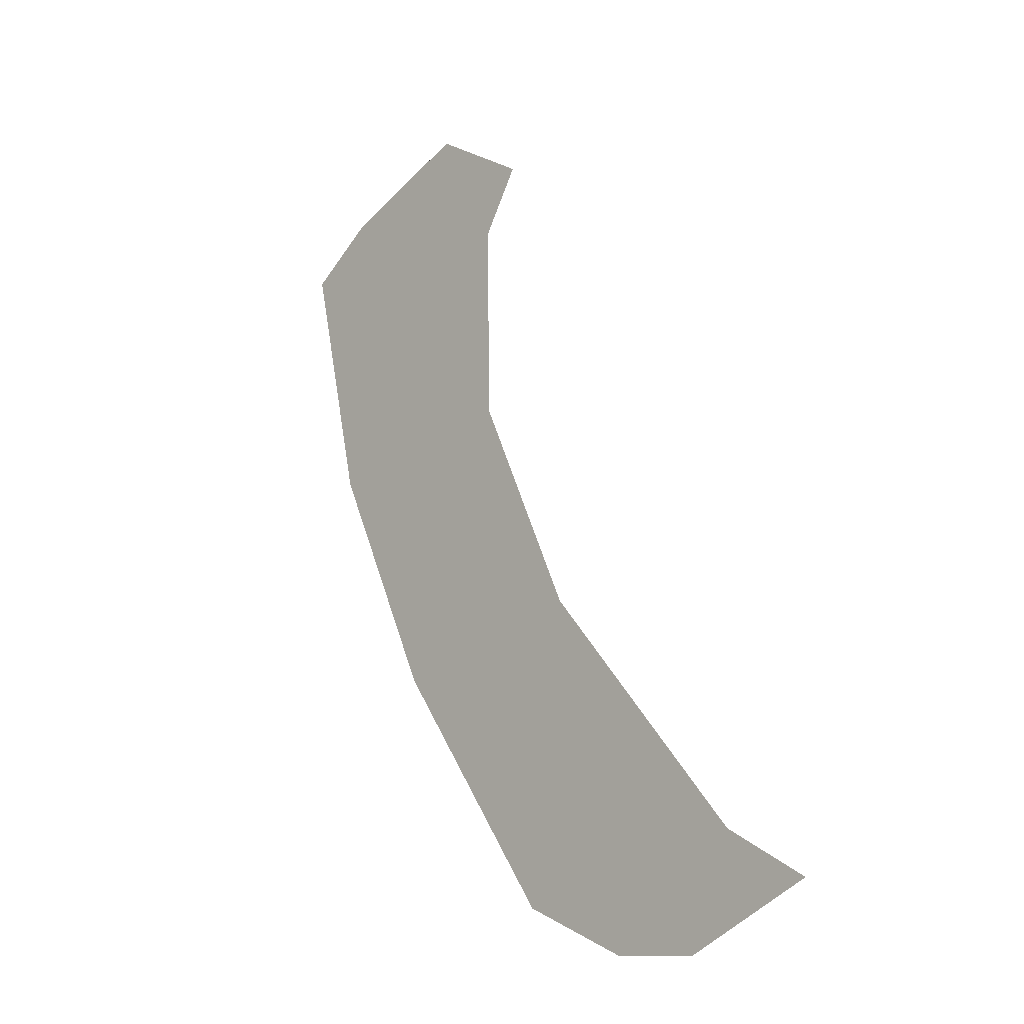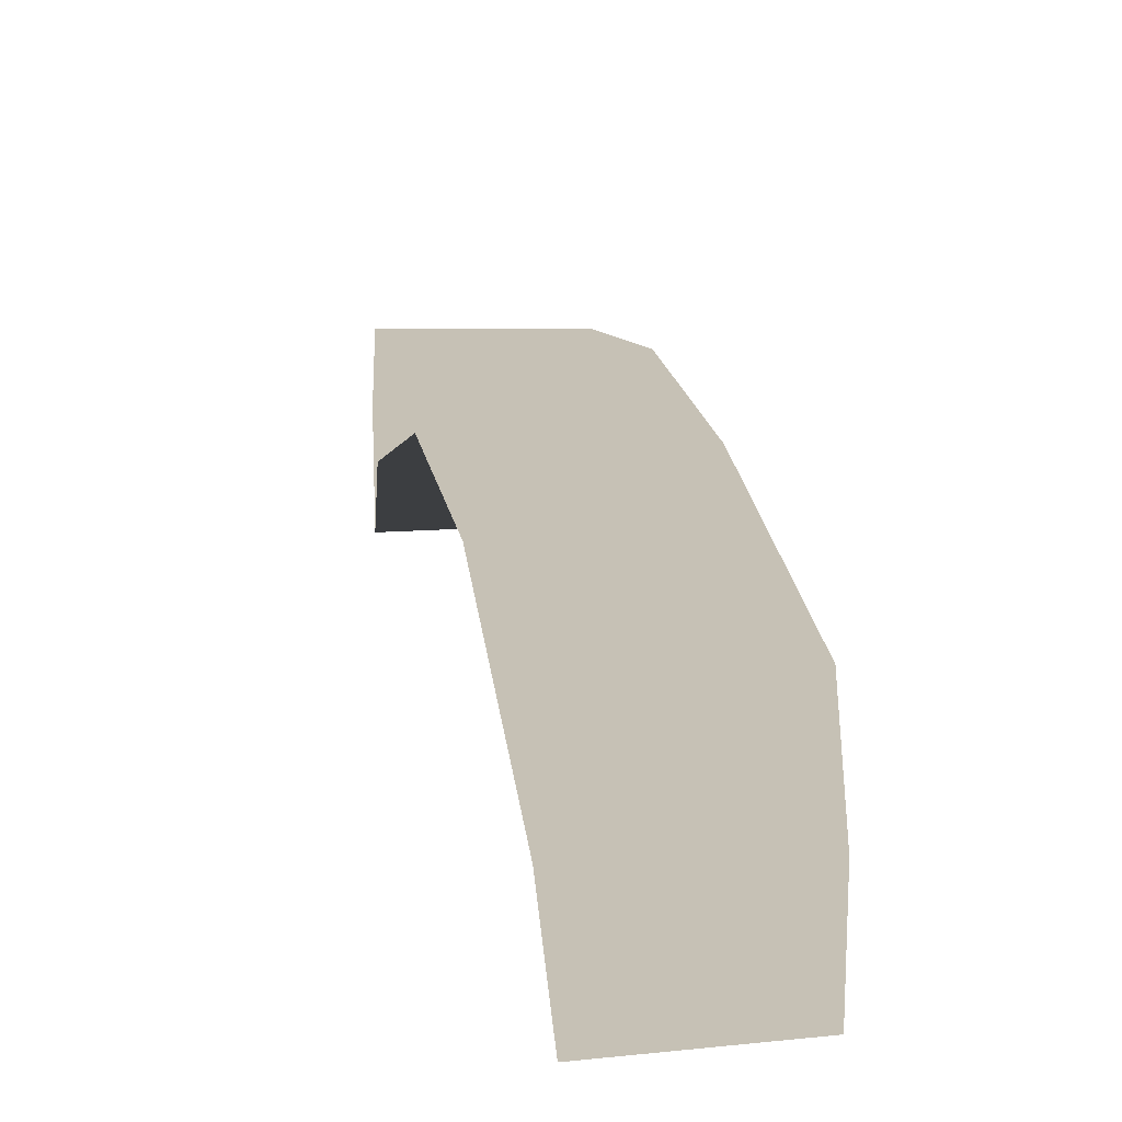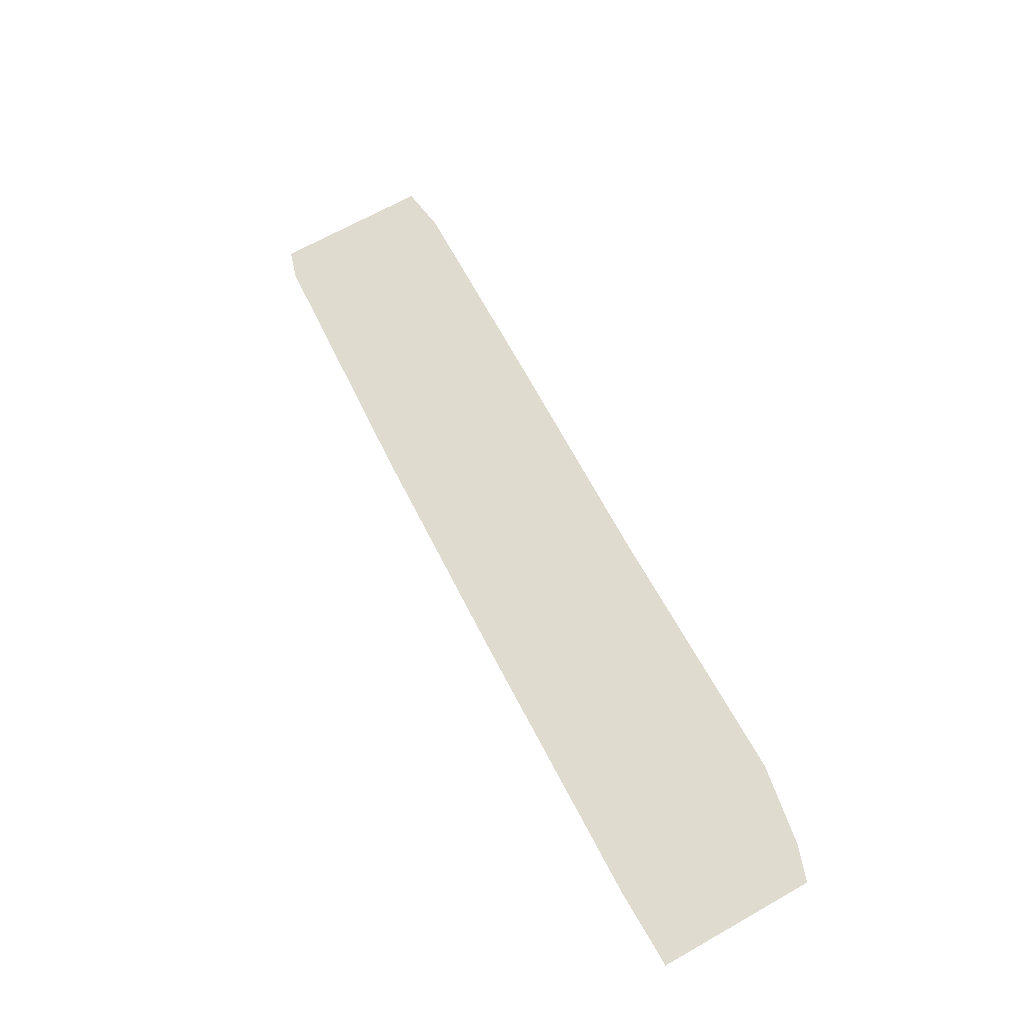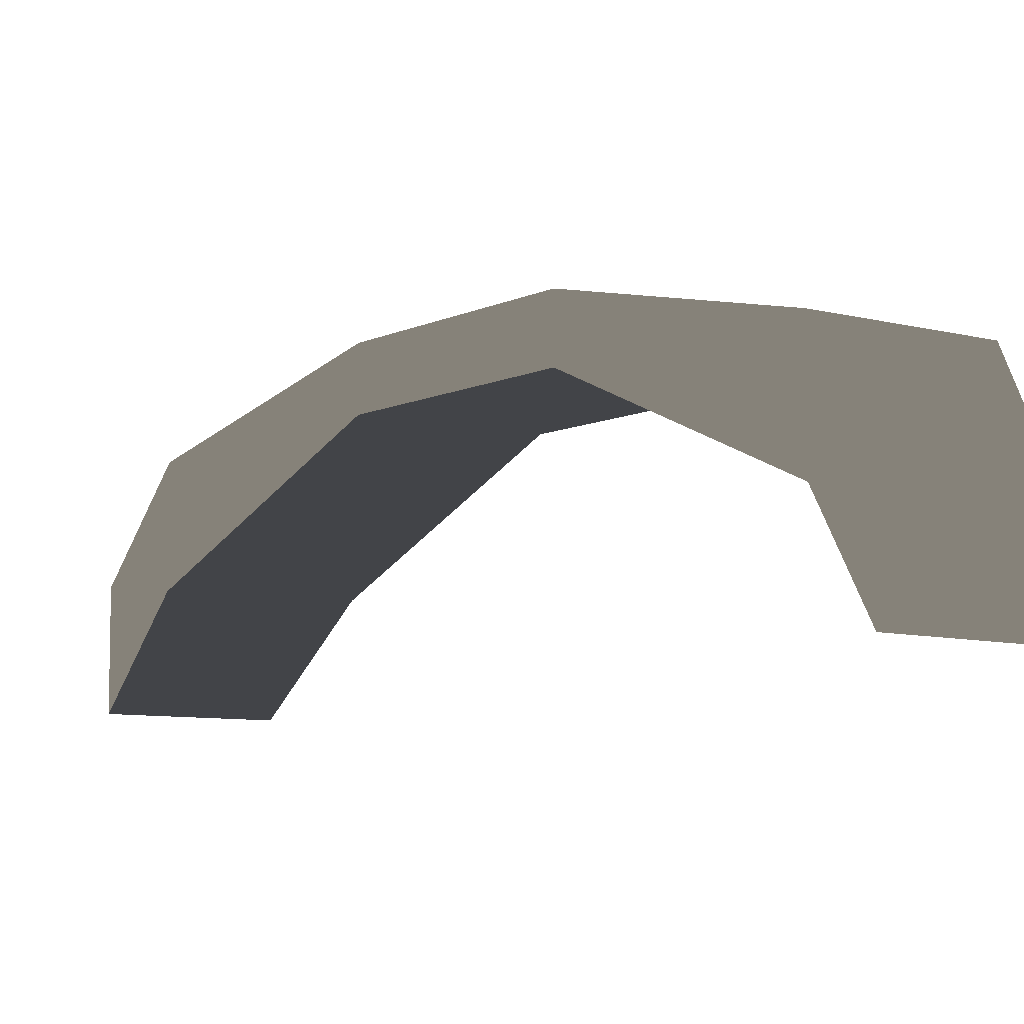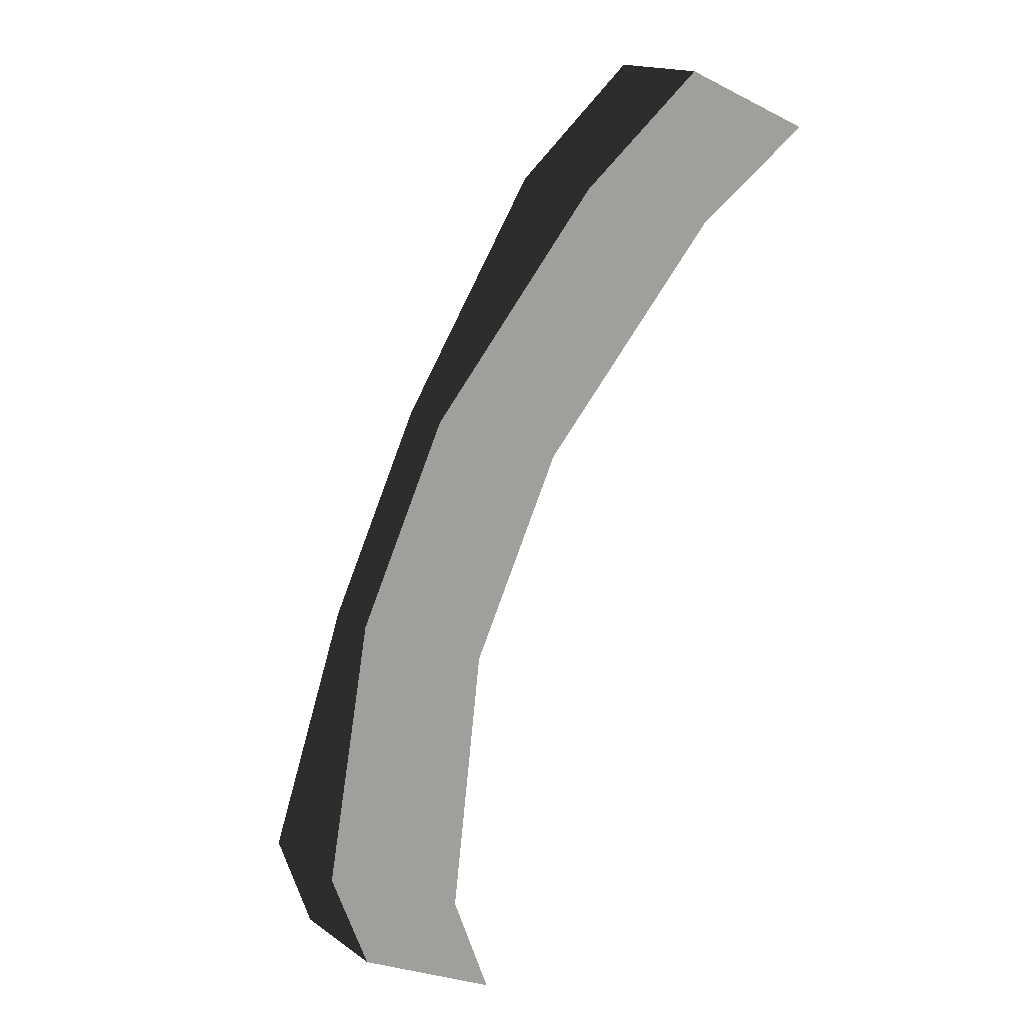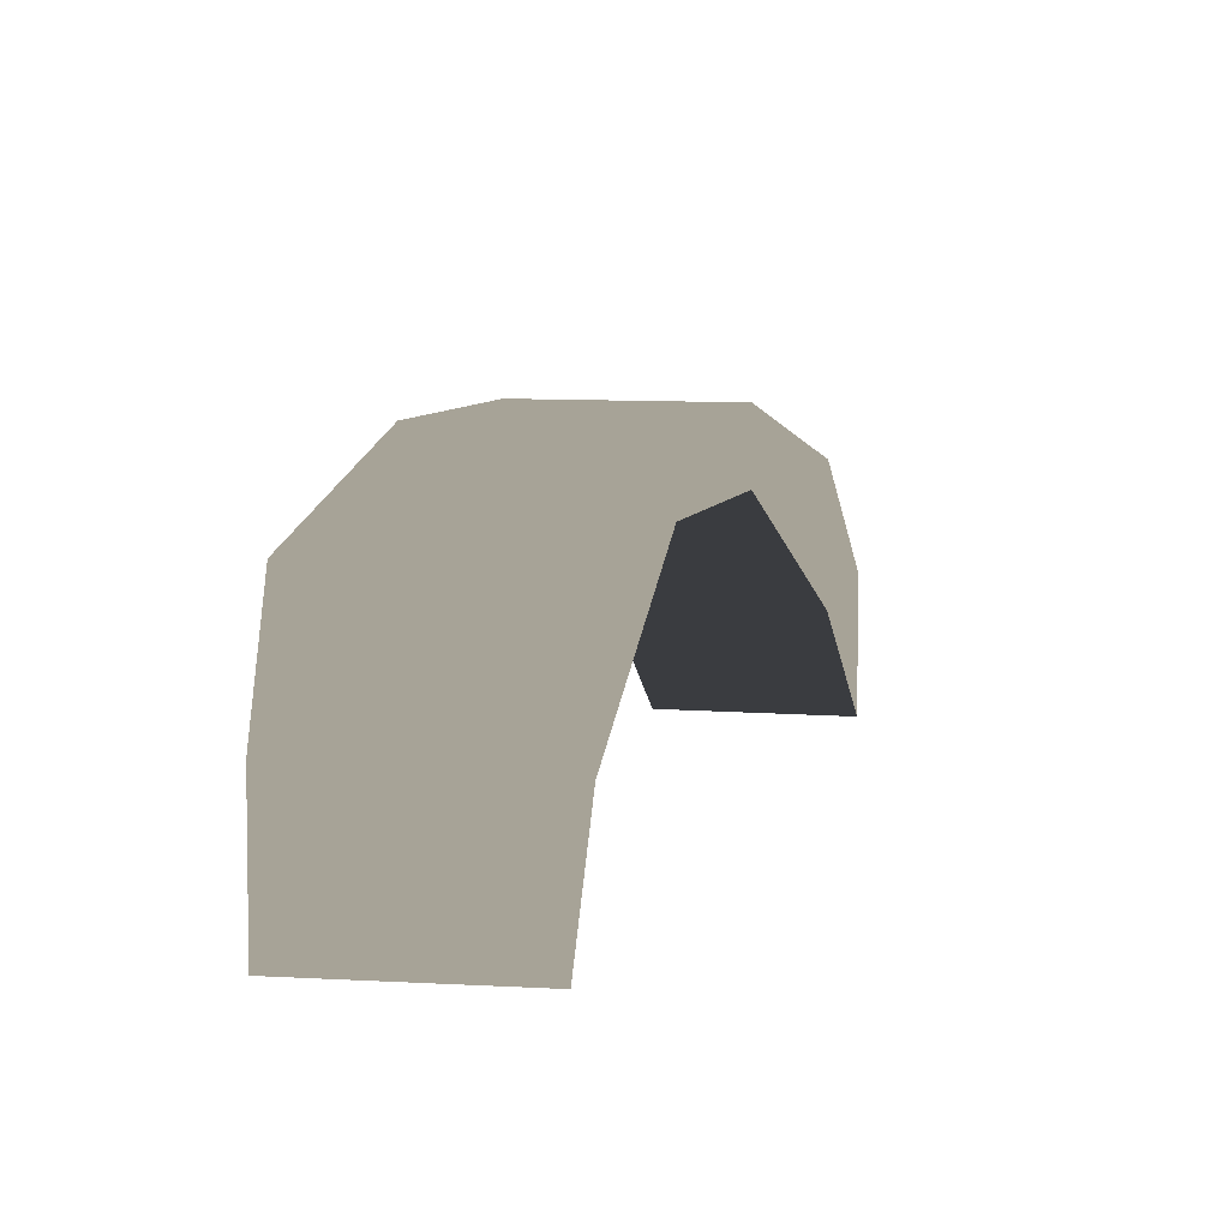
<metadata>
{"format":"obj","ext":"obj","renderer":"f3d","projection":"perspective","resolution":1024,"background":"white","views":[{"elev":-12.3,"azim":-135.2,"up":"+Z"},{"elev":18.7,"azim":-164.2,"up":"+Y"},{"elev":-29.6,"azim":-168.1,"up":"+Z"},{"elev":-7.7,"azim":168.7,"up":"+Y"},{"elev":16.7,"azim":-36.4,"up":"+Z"},{"elev":6.7,"azim":-142.0,"up":"+Y"}]}
</metadata>
<code>
o bridge
v 1509 -555 3146
v 1639 -555 3090
v 1460 -470 3038
v 1603 -470 2996
v 1360 -374 2816
v 1496 -374 2761
v 1509 -458 3146
v 1639 -458 3090
v 1460 -374 3038
v 1603 -374 2996
v 1360 -325 2816
v 1496 -325 2761
v 1404 -325 2567
v 1272 -325 2629
v 1404 -374 2567
v 1272 -374 2629
v 1306 -374 2368
v 1170 -374 2434
v 1306 -470 2368
v 1170 -470 2434
v 1282 -458 2328
v 1153 -458 2395
v 1282 -555 2328
v 1153 -555 2395
f 8 10 7
f 9 7 10
f 10 12 9
f 11 9 12
f 2 8 1
f 7 1 8
f 3 9 5
f 11 5 9
f 1 7 3
f 9 3 7
f 12 13 11
f 14 11 13
f 15 13 6
f 12 6 13
f 5 11 16
f 14 16 11
f 13 17 14
f 18 14 17
f 19 17 15
f 13 15 17
f 17 21 18
f 22 18 21
f 23 21 19
f 17 19 21
f 24 22 23
f 21 23 22
f 4 10 8
f 4 8 2
f 20 18 22
f 20 22 24
f 6 12 10
f 4 6 10
f 16 14 18
f 20 16 18

</code>
